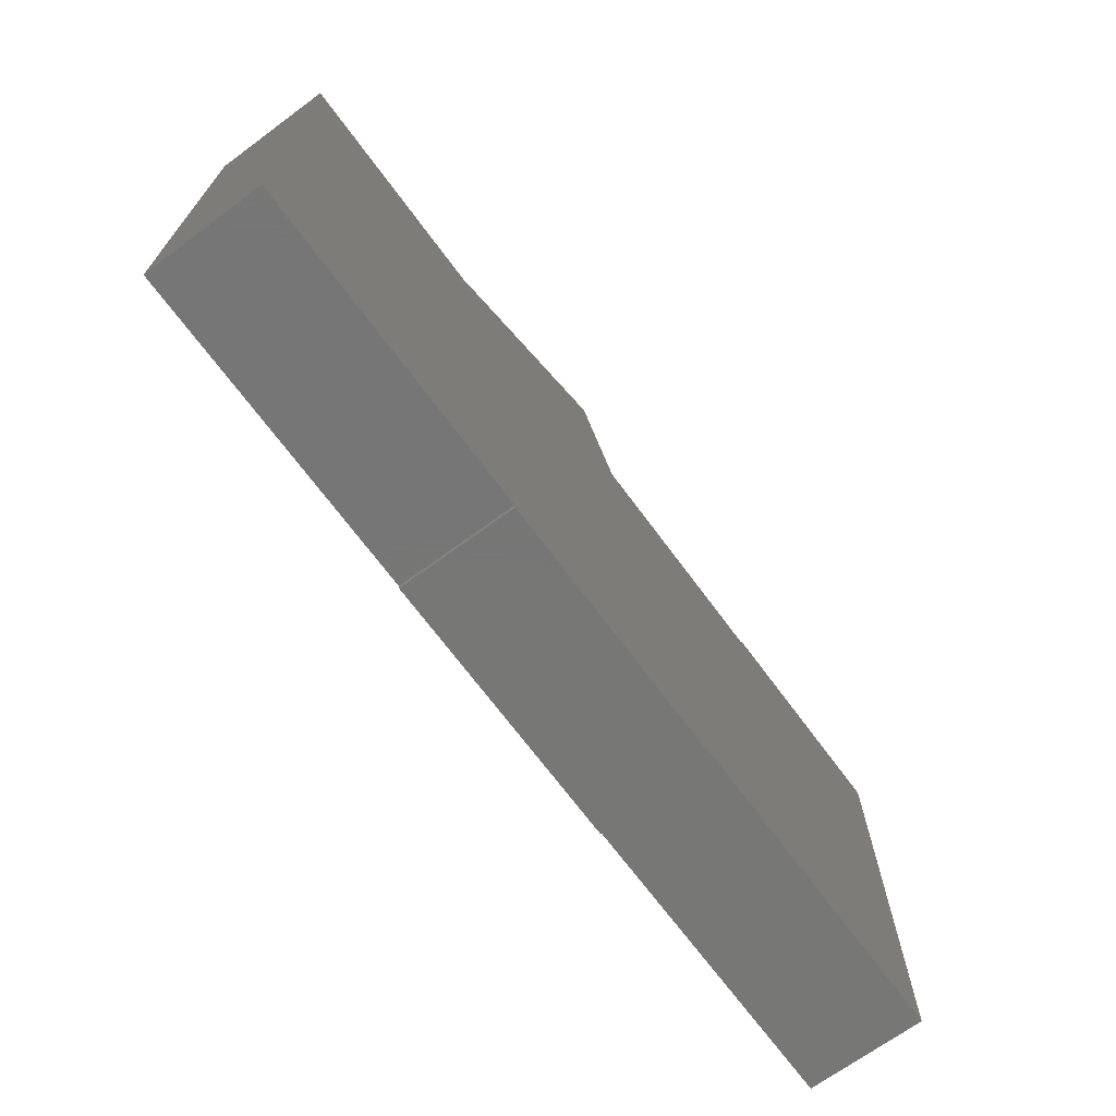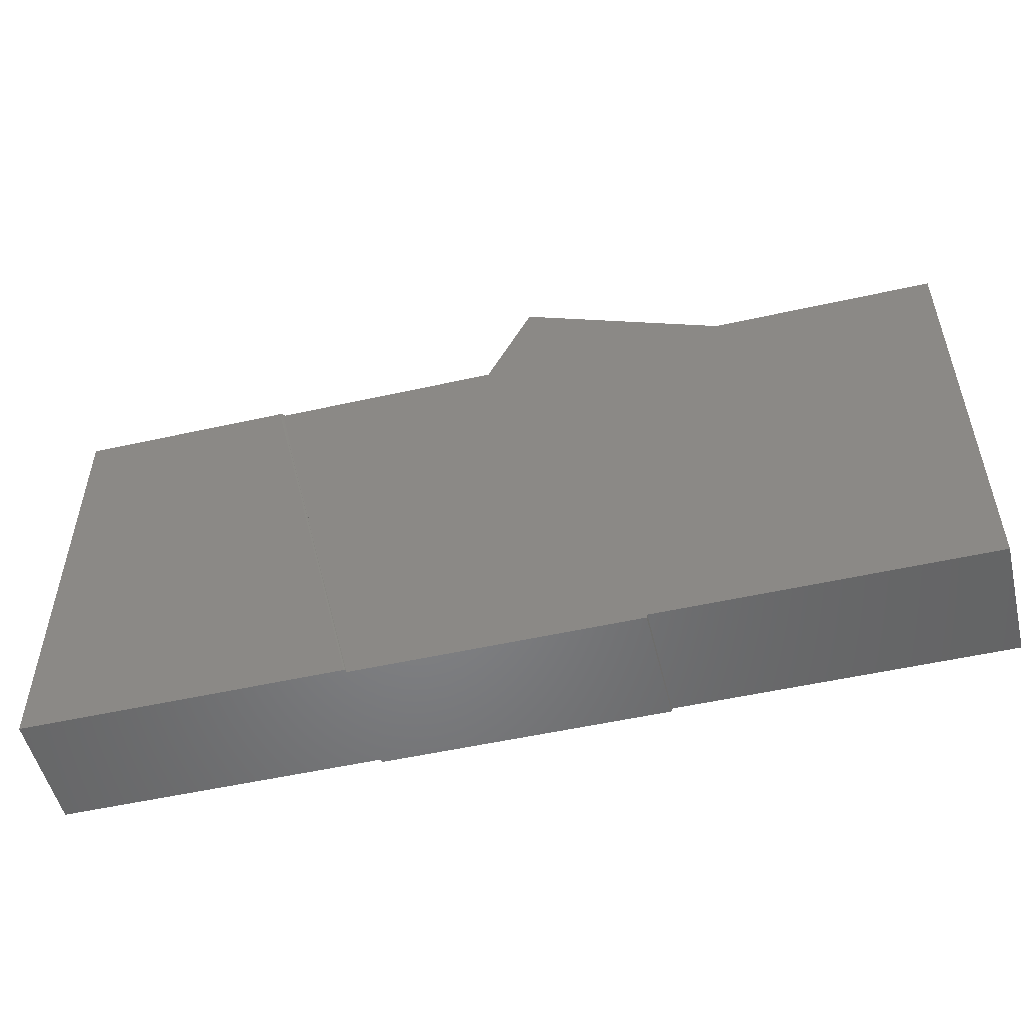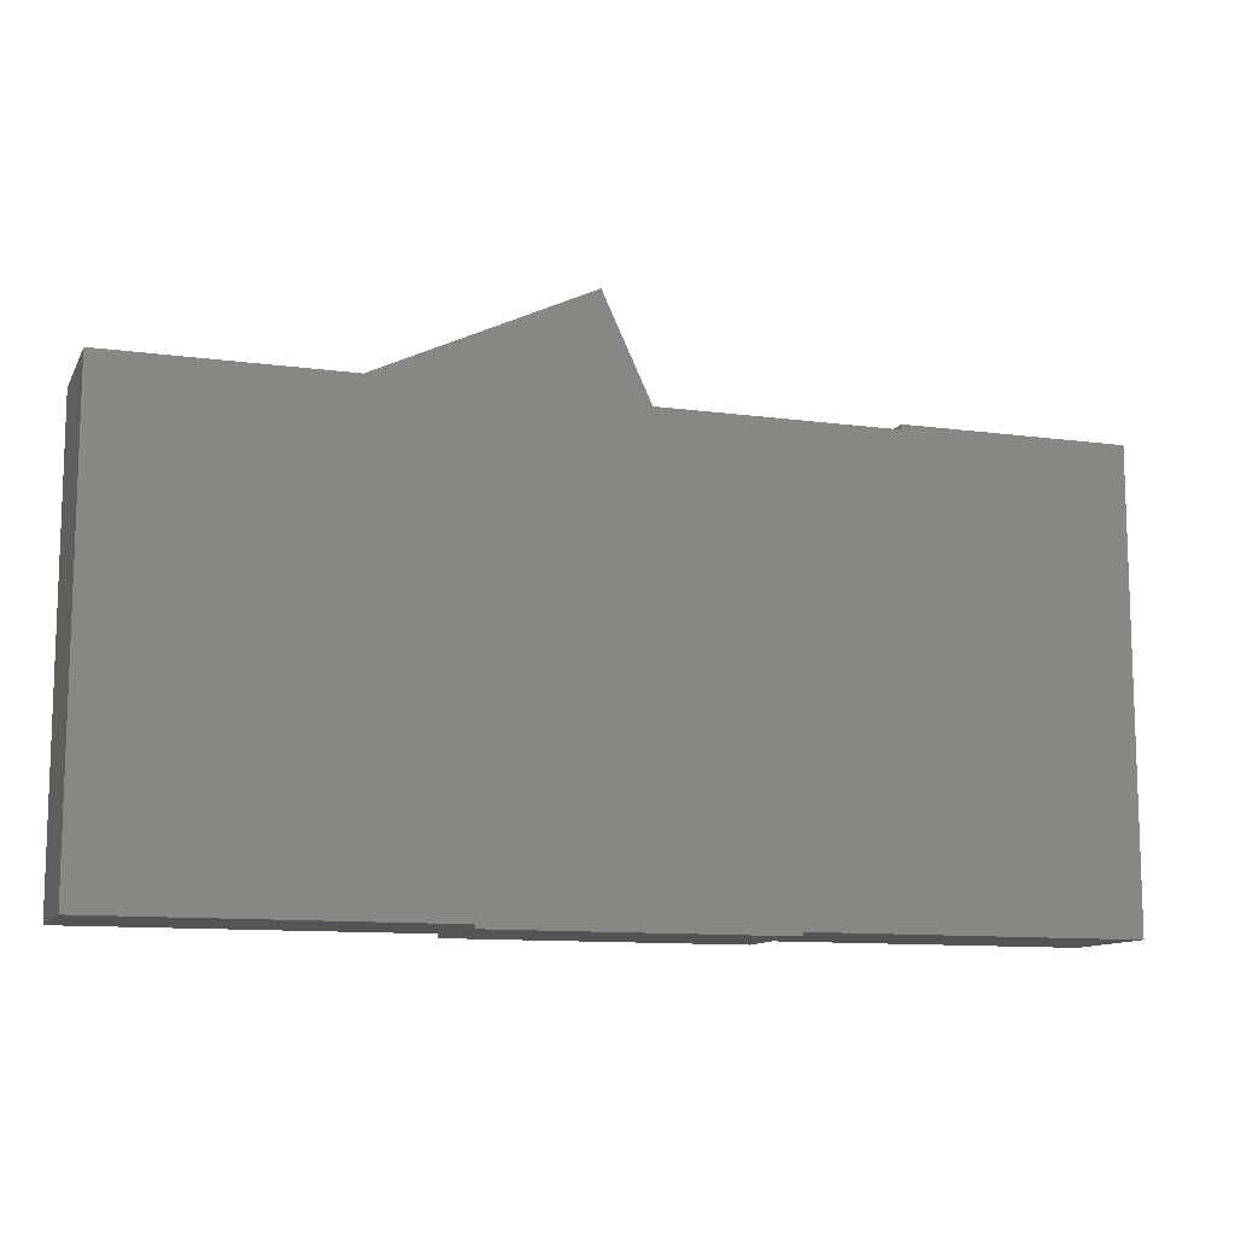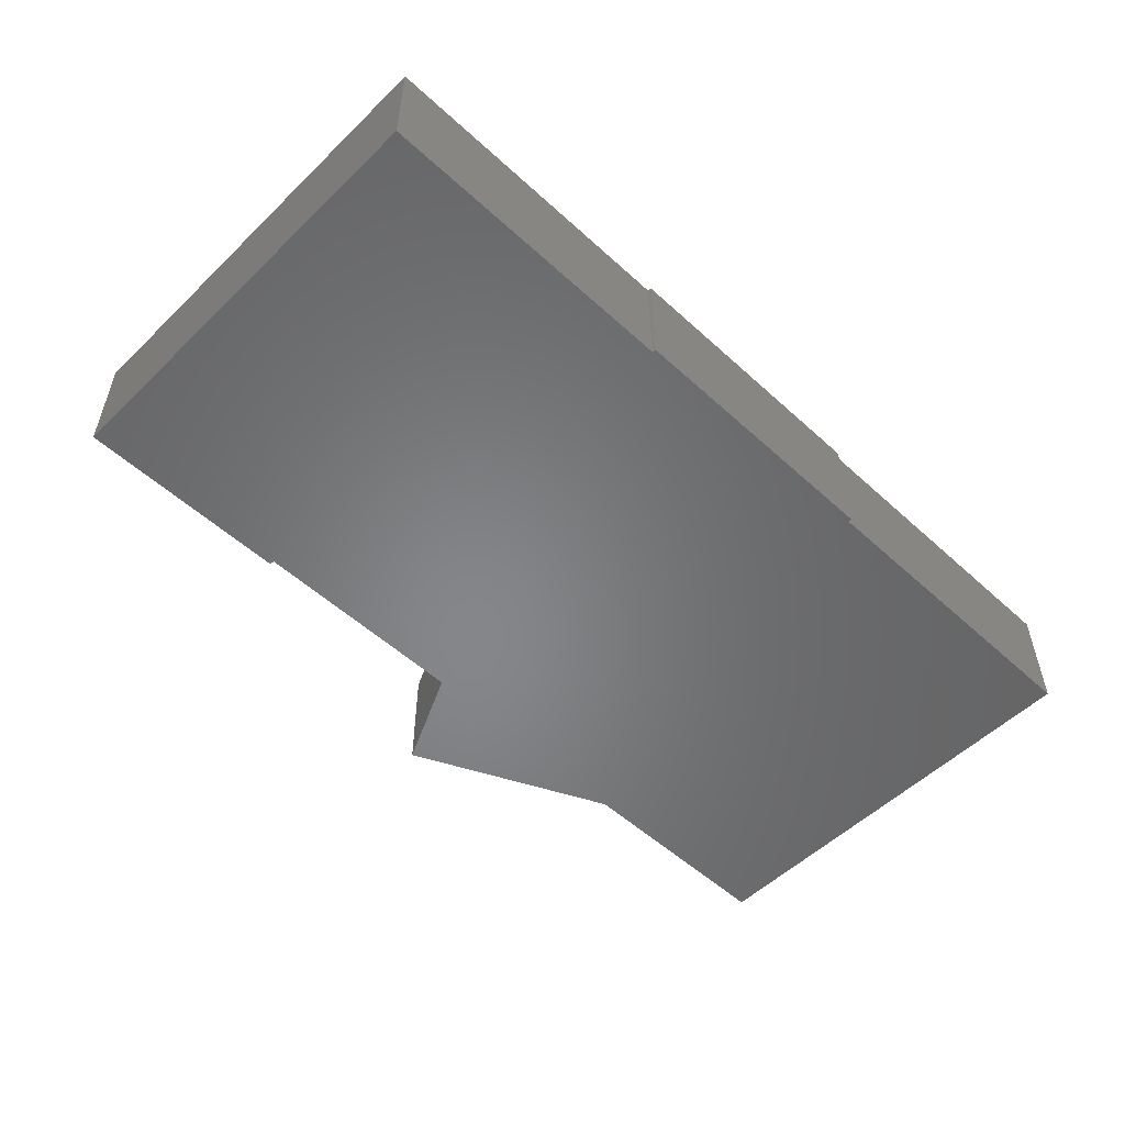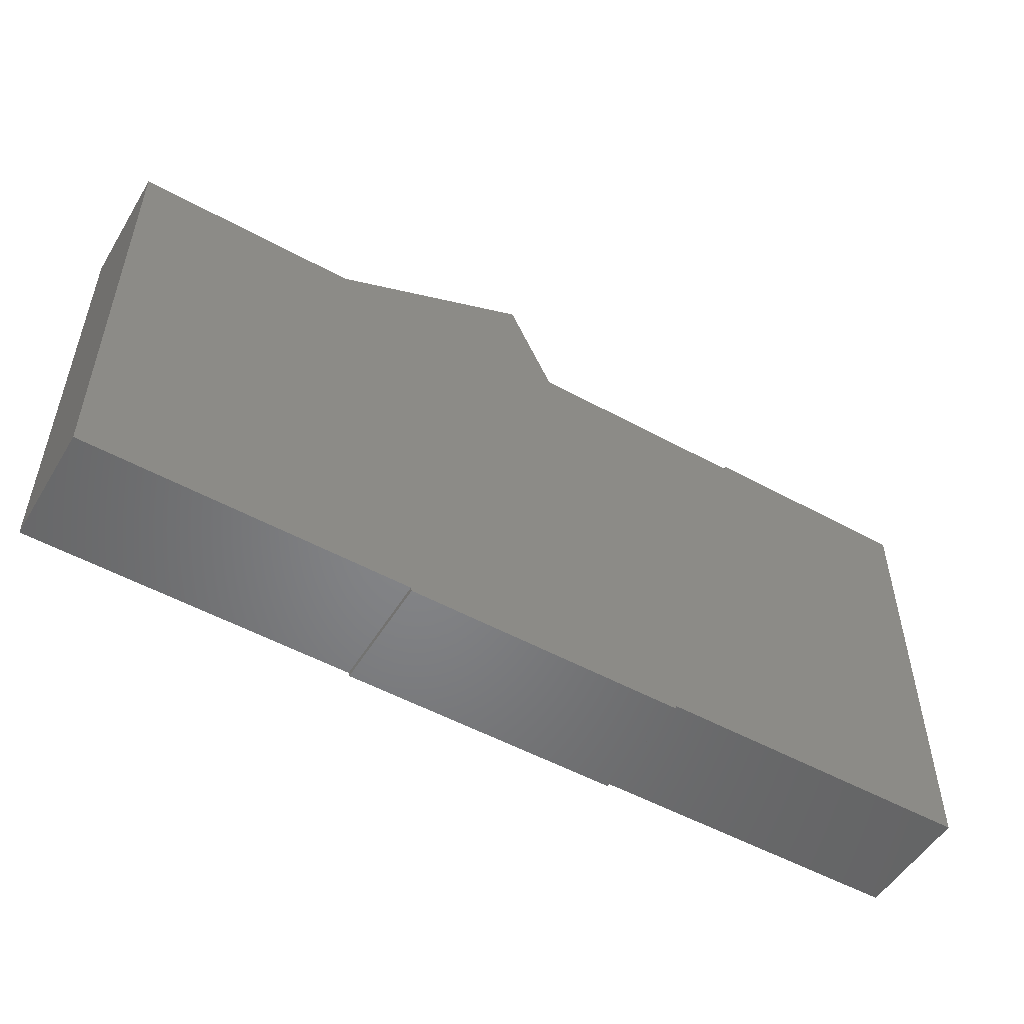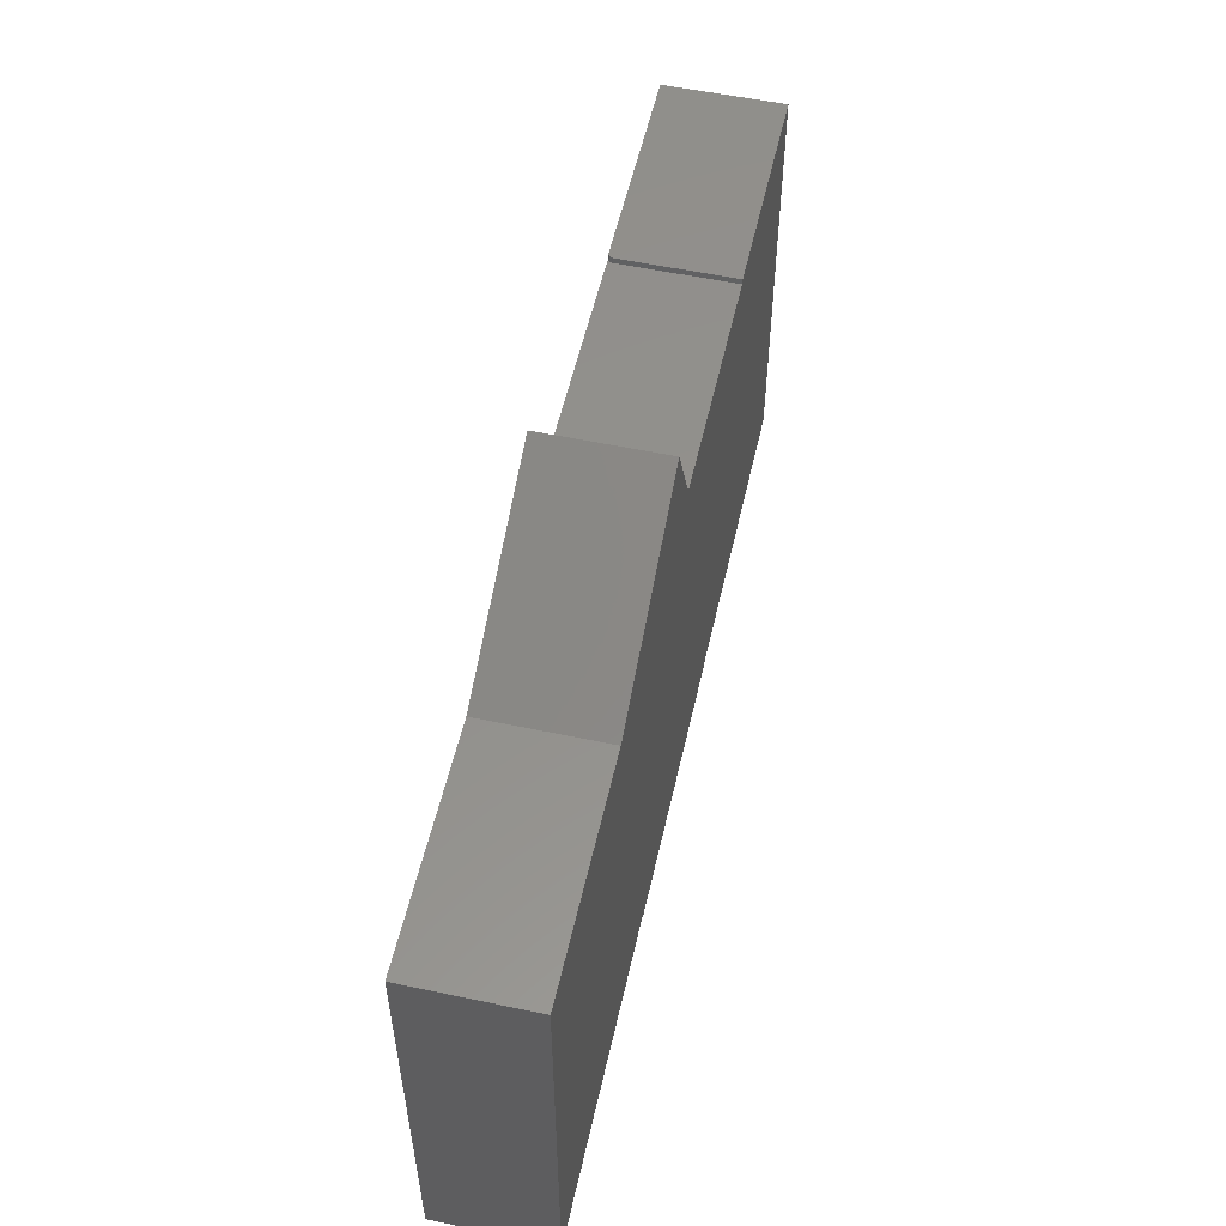
<metadata>
{"format":"stl","ext":"stl","renderer":"f3d","projection":"perspective","resolution":1024,"background":"white","views":[{"elev":-69.2,"azim":-53.6,"up":"+Z"},{"elev":-52.3,"azim":-166.4,"up":"+Z"},{"elev":-11.2,"azim":-18.5,"up":"+Z"},{"elev":-53.3,"azim":135.8,"up":"+Y"},{"elev":-52.3,"azim":-30.6,"up":"+Z"},{"elev":54.8,"azim":-77.4,"up":"+Z"}]}
</metadata>
<code>
# stl→obj: 37 verts, 70 faces
v -0.2386 5.678e-17 -0.2656
v 0.2073 1.063e-16 -0.2656
v -0.2373 5.66e-17 -0.2715
v 0.206 1.058e-16 -0.2715
v 0.3672 1.626e-16 0.4297
v 0.0006607 1.219e-16 0.4297
v -0.75 0 -0.2656
v -0.75 3.903e-17 0.4375
v -0.3947 7.847e-17 0.4375
v -0.07258 1.226e-16 0.5872
v 0.7138 -0.1875 -0.2656
v 0.3641 -0.1875 0.4297
v 0.0006607 -0.1875 0.4297
v 0.7138 -0.1875 0.4375
v -0.2373 -0.1875 -0.2715
v 0.2073 -0.1875 -0.2656
v -0.2386 -0.1875 -0.2656
v 0.206 -0.1875 -0.2715
v 0.366 -0.1875 0.4375
v -0.07258 -0.1875 0.5872
v -0.3947 -0.1875 0.4375
v -0.75 -0.1875 0.4375
v -0.75 -0.1875 -0.2656
v 0.3672 -0.001686 0.4297
v 0.3641 -0.007812 0.4297
v 0.3645 -0.00539 0.4297
v 0.3657 -0.003206 0.4297
v 0.2087 -0.0003854 -0.2656
v 0.2111 4.452e-19 -0.2656
v 0.7138 2.835e-17 -0.2656
v 0.366 -0.007812 0.4375
v 0.3715 -0.0003716 0.4375
v 0.374 4.852e-17 0.4375
v 0.3663 -0.00539 0.4375
v 0.3675 -0.003206 0.4375
v 0.3693 -0.001476 0.4375
v 0.7138 6.738e-17 0.4375
f 1 2 3
f 2 4 3
f 5 2 1
f 6 5 1
f 6 1 7
f 6 7 8
f 6 8 9
f 6 9 10
f 11 12 13
f 11 14 12
f 15 16 17
f 15 18 16
f 12 14 19
f 13 20 21
f 13 21 22
f 13 22 23
f 13 23 17
f 13 17 16
f 13 16 11
f 15 3 18
f 18 3 4
f 21 20 9
f 9 20 10
f 21 9 22
f 22 9 8
f 22 8 23
f 23 8 7
f 17 1 15
f 15 1 3
f 18 4 16
f 16 4 2
f 2 5 24
f 6 13 12
f 6 12 25
f 6 25 26
f 6 26 27
f 6 27 24
f 6 24 5
f 16 2 28
f 16 28 29
f 16 29 30
f 16 30 11
f 19 31 12
f 12 31 25
f 2 24 32
f 33 29 32
f 32 29 28
f 32 28 2
f 25 31 26
f 26 31 34
f 26 34 27
f 27 34 35
f 27 35 24
f 24 35 36
f 24 36 32
f 20 13 10
f 10 13 6
f 23 7 17
f 17 7 1
f 29 33 30
f 30 33 37
f 31 36 34
f 36 35 34
f 19 14 37
f 19 37 33
f 19 33 32
f 19 32 36
f 19 36 31
f 11 30 14
f 14 30 37

</code>
